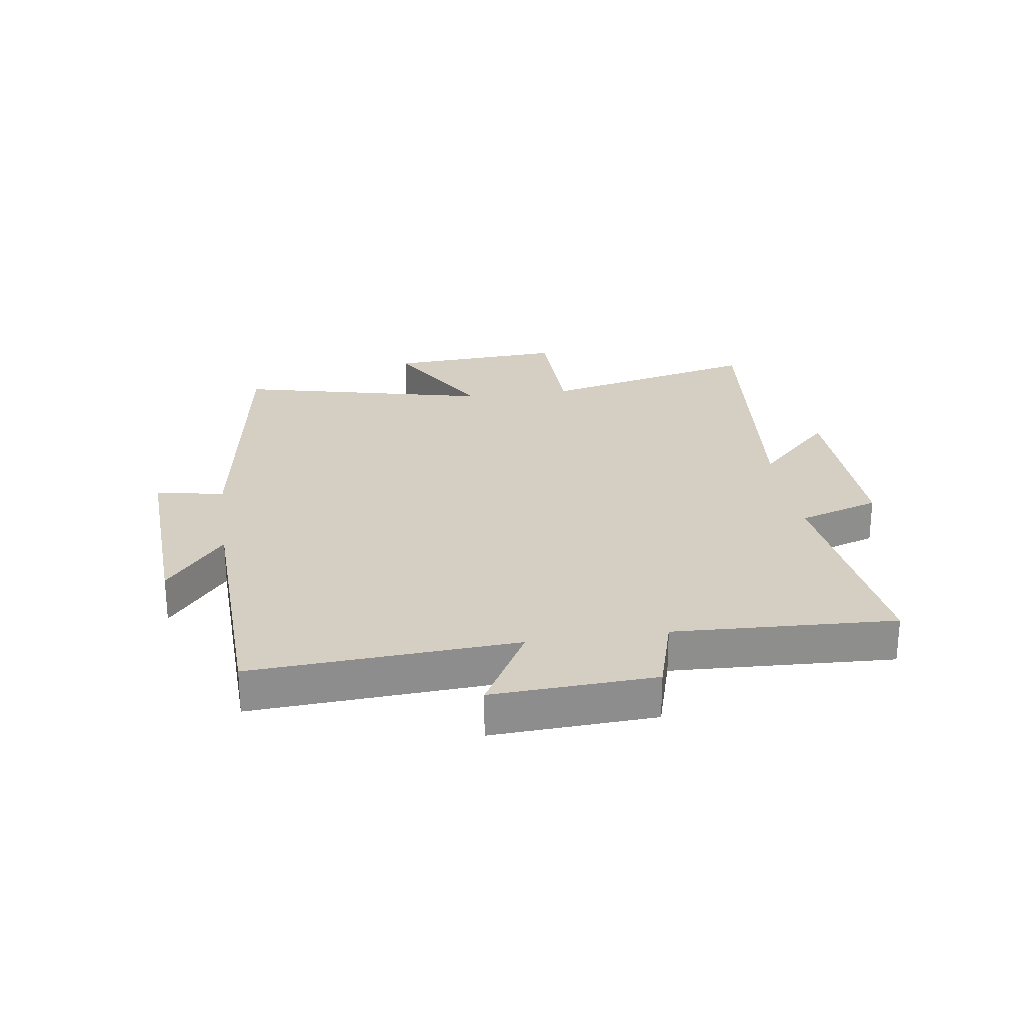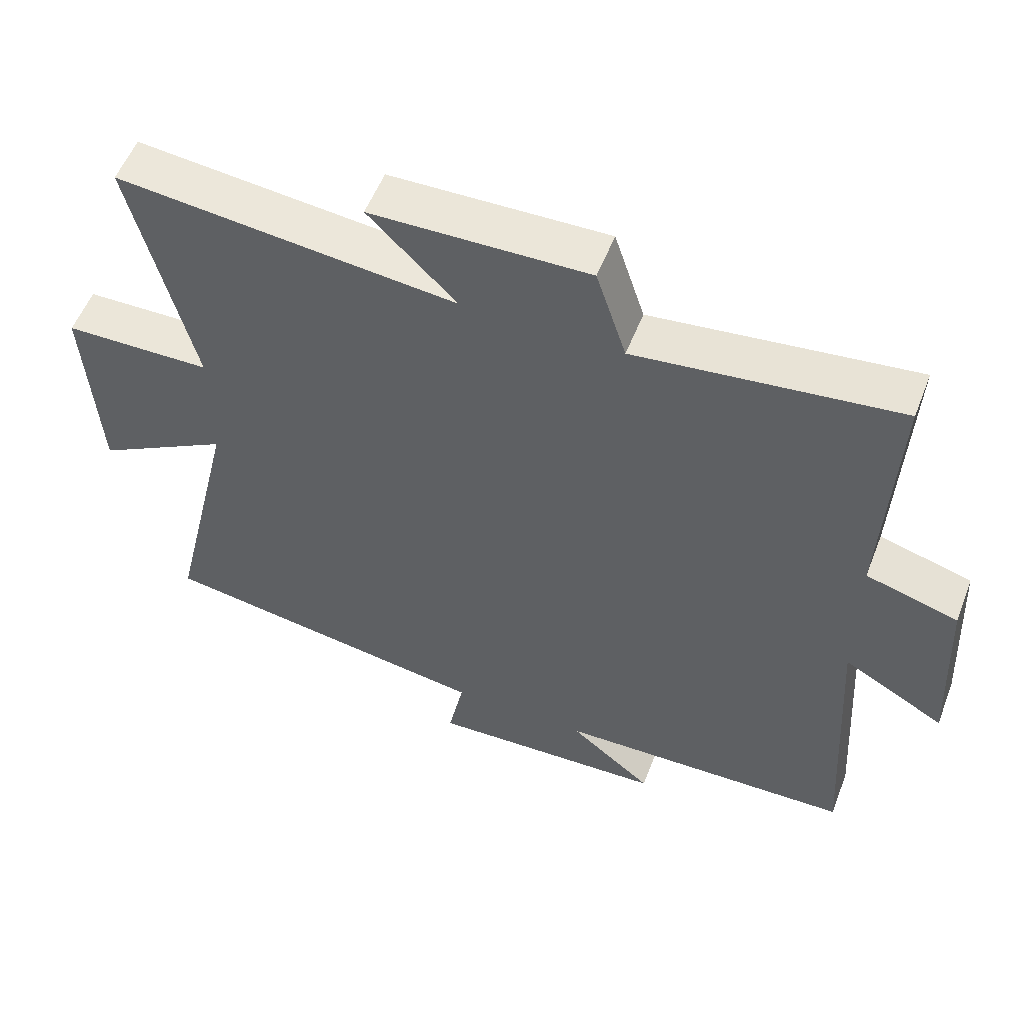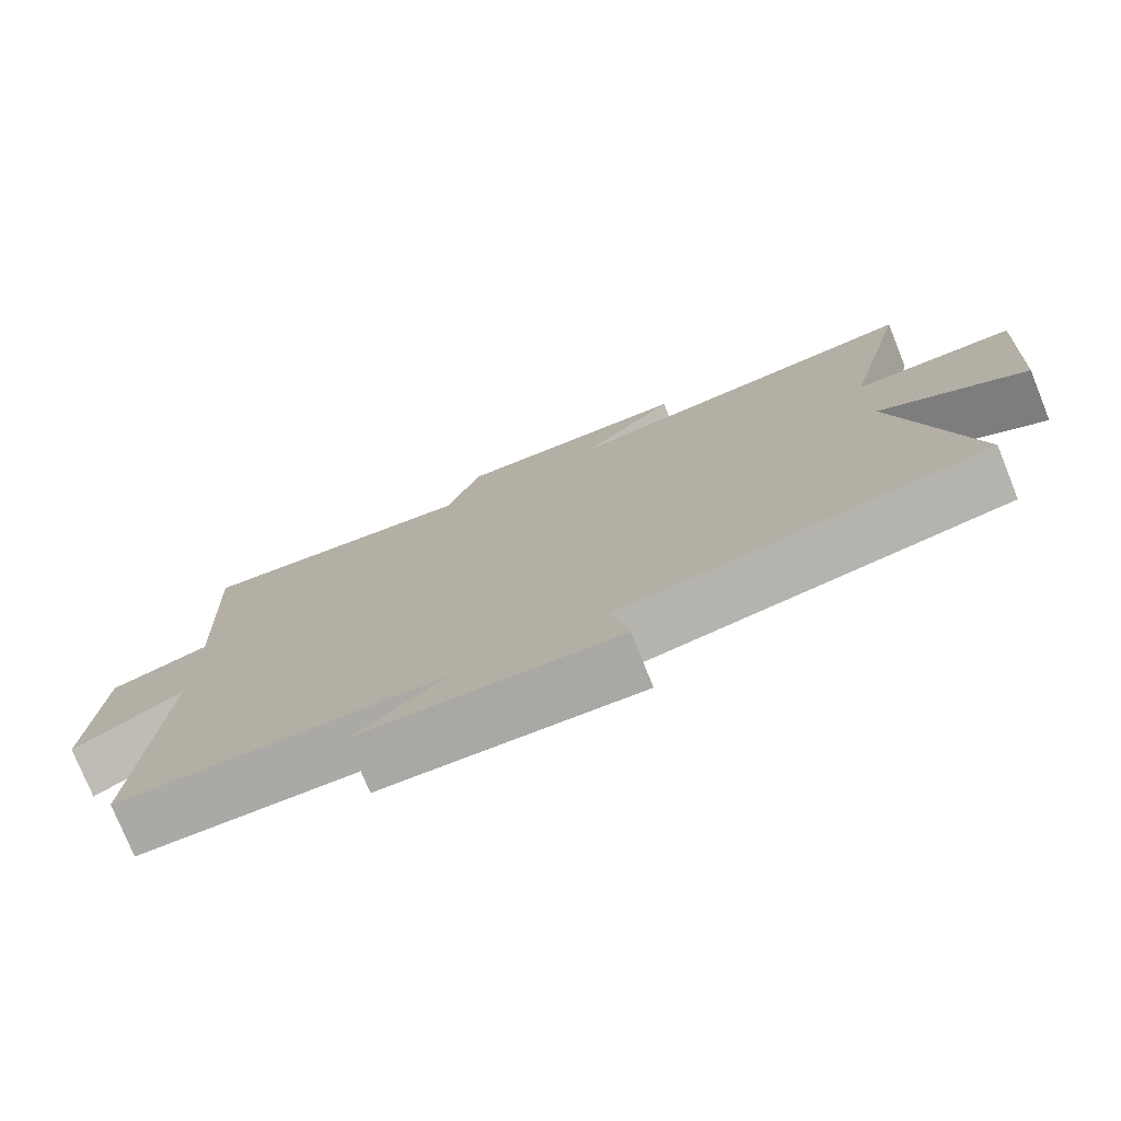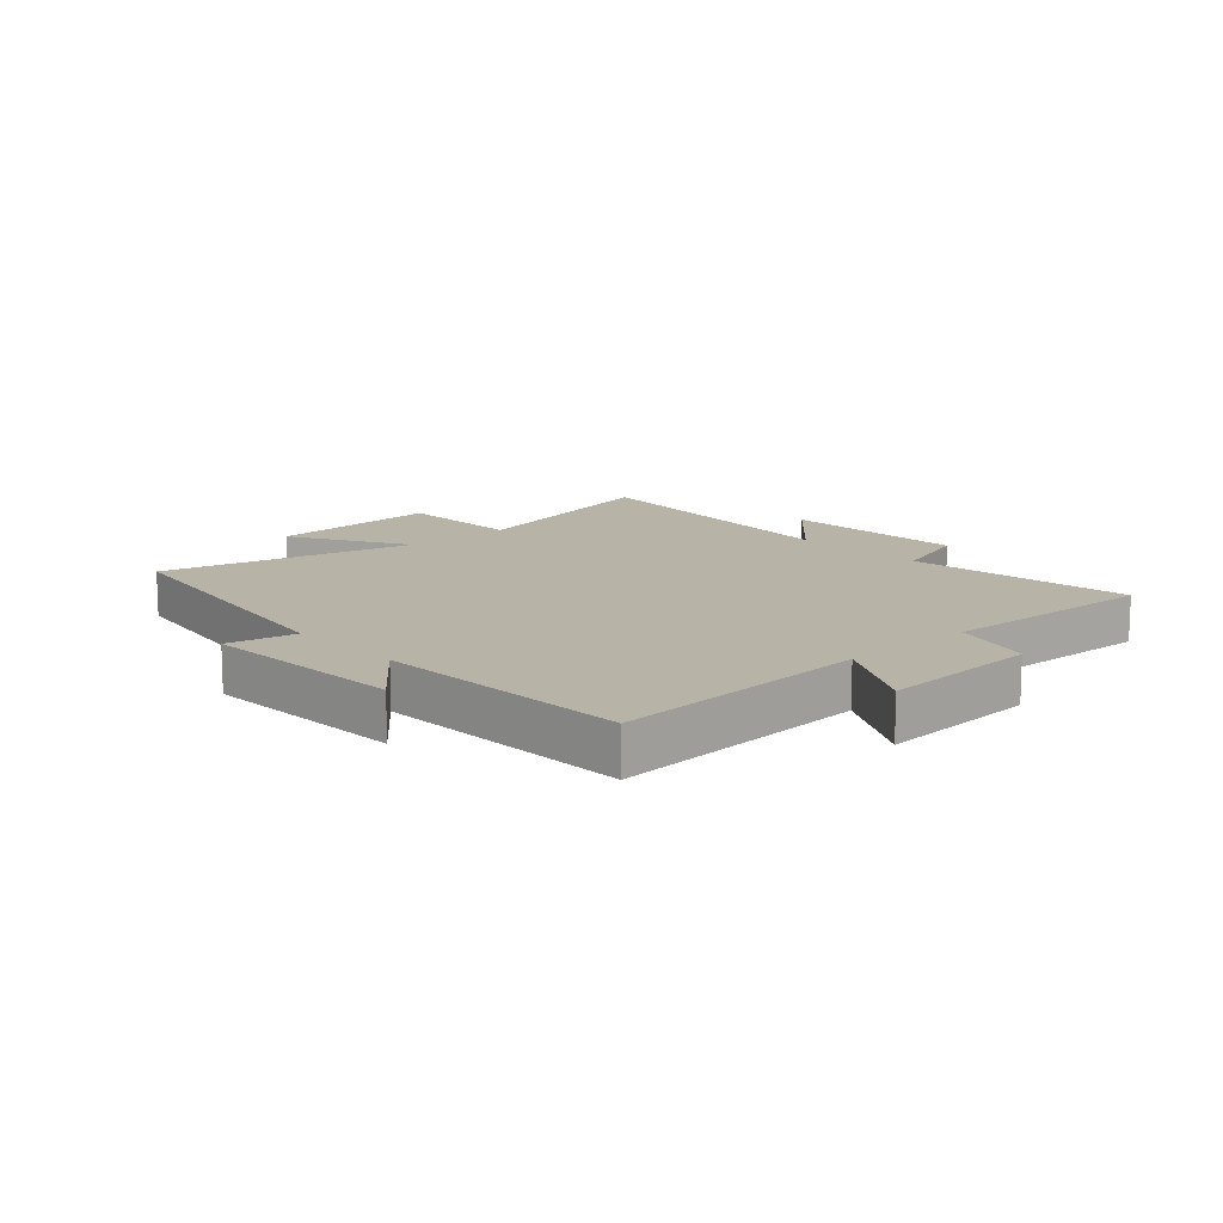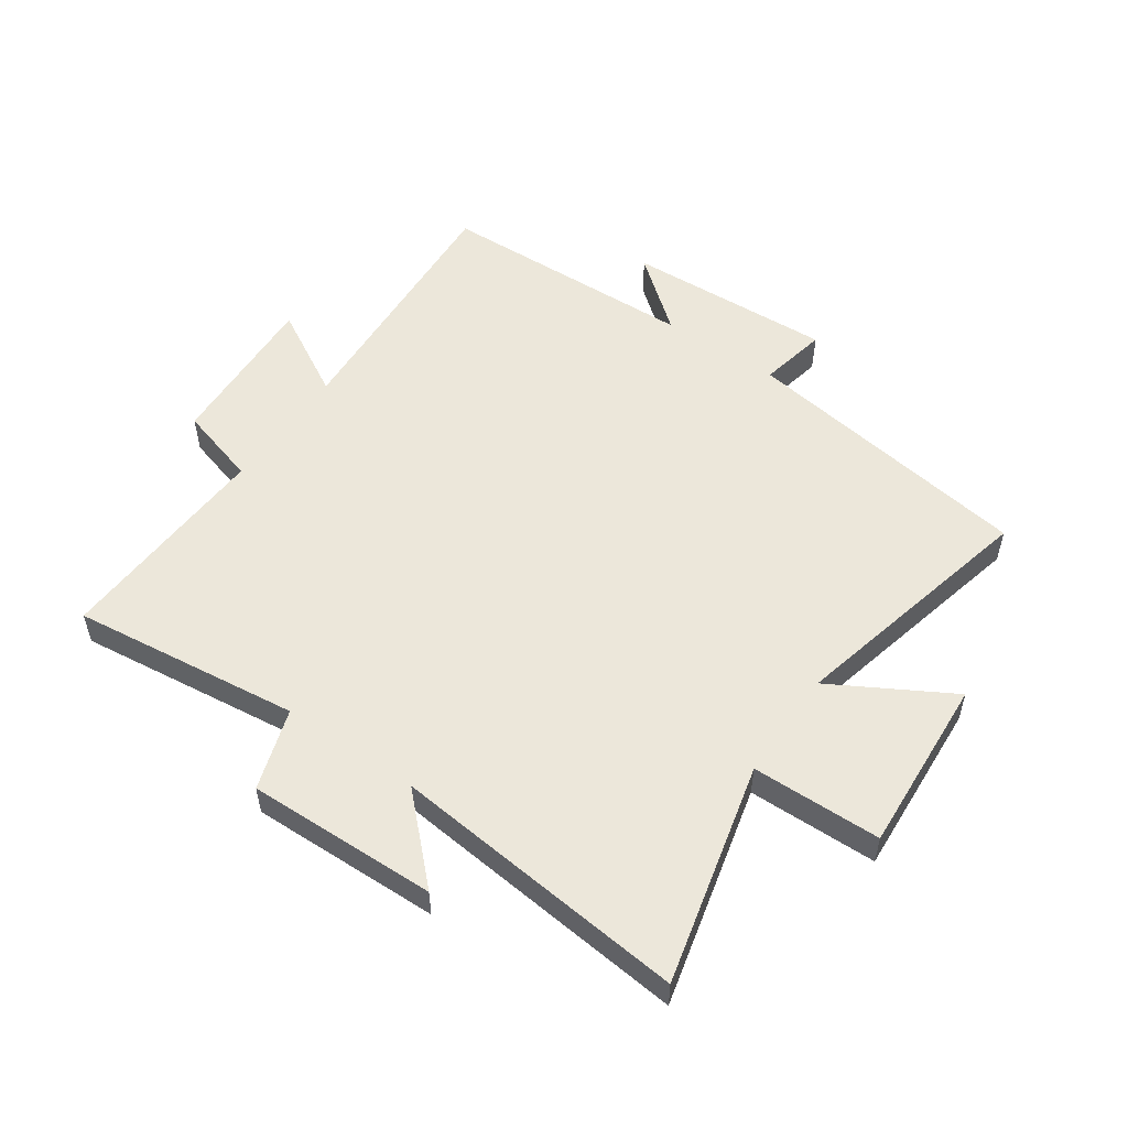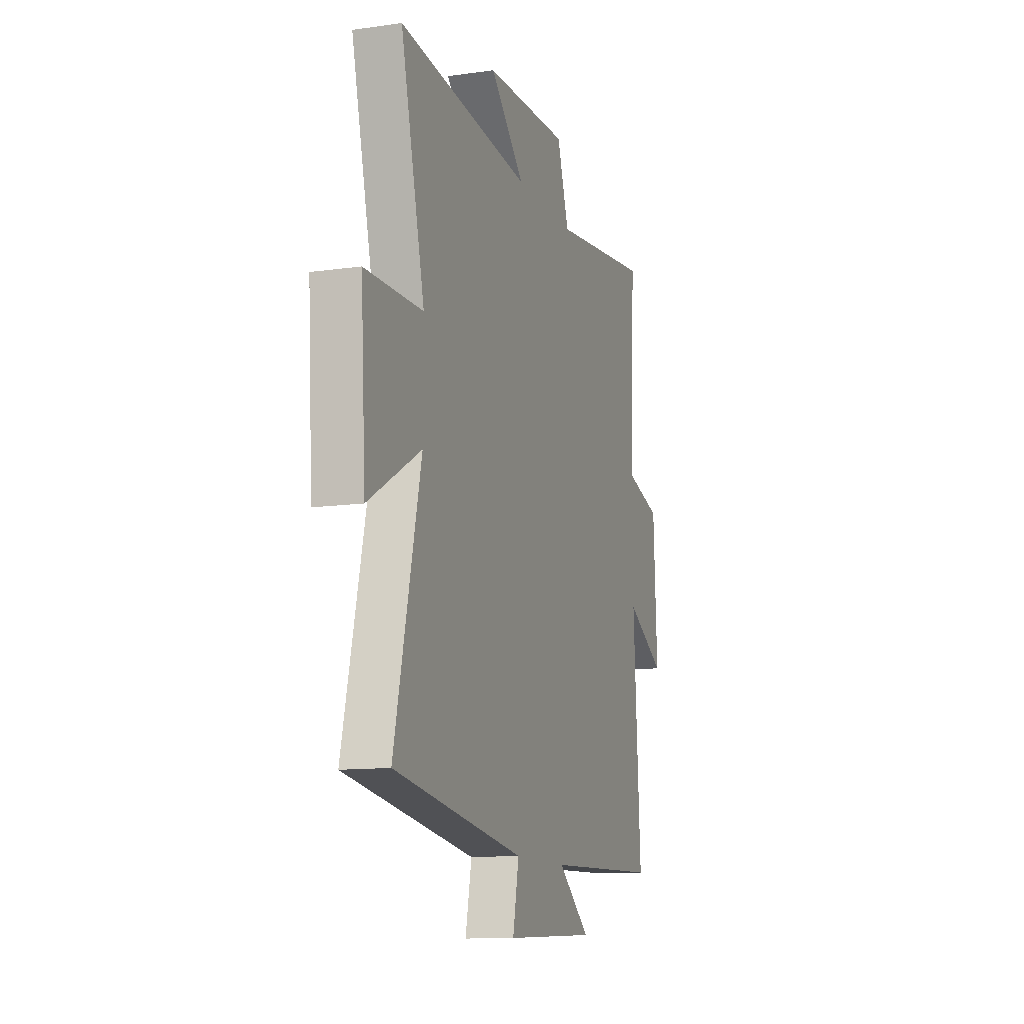
<metadata>
{"format":"obj","ext":"obj","renderer":"f3d","projection":"perspective","resolution":1024,"background":"white","views":[{"elev":25.6,"azim":-98.3,"up":"+Y"},{"elev":54.9,"azim":-158.9,"up":"+Z"},{"elev":-76.4,"azim":22.0,"up":"+Z"},{"elev":12.9,"azim":-132.4,"up":"+Y"},{"elev":53.6,"azim":34.7,"up":"+Y"},{"elev":-12.0,"azim":108.6,"up":"+Z"}]}
</metadata>
<code>
v -0.527 0.07 -0.486
v -0.5 0.07 -0.047
v -0.648 0.07 -0.13
v -0.634 0.07 0.14
v -0.5 0.07 0.179
v -0.517 0.07 0.546
v -0.137 0.07 0.5
v -0.093 0.07 0.635
v 0.223 0.07 0.627
v 0.095 0.07 0.5
v 0.589 0.07 0.55
v 0.5 0.07 0.183
v 0.715 0.07 0.179
v 0.697 0.07 -0.115
v 0.5 0.07 -0.003
v 0.599 0.07 -0.425
v 0.109 0.07 -0.5
v 0.132 0.07 -0.614
v -0.214 0.07 -0.598
v -0.093 0.07 -0.5
v -0.527 0 -0.486
v -0.5 0 -0.047
v -0.648 0 -0.13
v -0.634 0 0.14
v -0.5 0 0.179
v -0.517 0 0.546
v -0.137 0 0.5
v -0.093 0 0.635
v 0.223 0 0.627
v 0.095 0 0.5
v 0.589 0 0.55
v 0.5 0 0.183
v 0.715 0 0.179
v 0.697 0 -0.115
v 0.5 0 -0.003
v 0.599 0 -0.425
v 0.109 0 -0.5
v 0.132 0 -0.614
v -0.214 0 -0.598
v -0.093 0 -0.5
f 17 18 19 20
f 15 16 17 20
f 15 20 1 2
f 12 13 14 15
f 12 15 2
f 10 11 12 2
f 7 8 9 10
f 7 10 2 3
f 5 6 7
f 5 7 3
f 3 4 5
f 40 39 38 37
f 40 37 36 35
f 22 21 40 35
f 35 34 33 32
f 22 35 32
f 22 32 31 30
f 30 29 28 27
f 23 22 30 27
f 27 26 25
f 23 27 25
f 25 24 23
f 1 21 22 2
f 2 22 23 3
f 3 23 24 4
f 4 24 25 5
f 5 25 26 6
f 6 26 27 7
f 7 27 28 8
f 8 28 29 9
f 9 29 30 10
f 10 30 31 11
f 11 31 32 12
f 12 32 33 13
f 13 33 34 14
f 14 34 35 15
f 15 35 36 16
f 16 36 37 17
f 17 37 38 18
f 18 38 39 19
f 19 39 40 20
f 20 40 21 1

</code>
